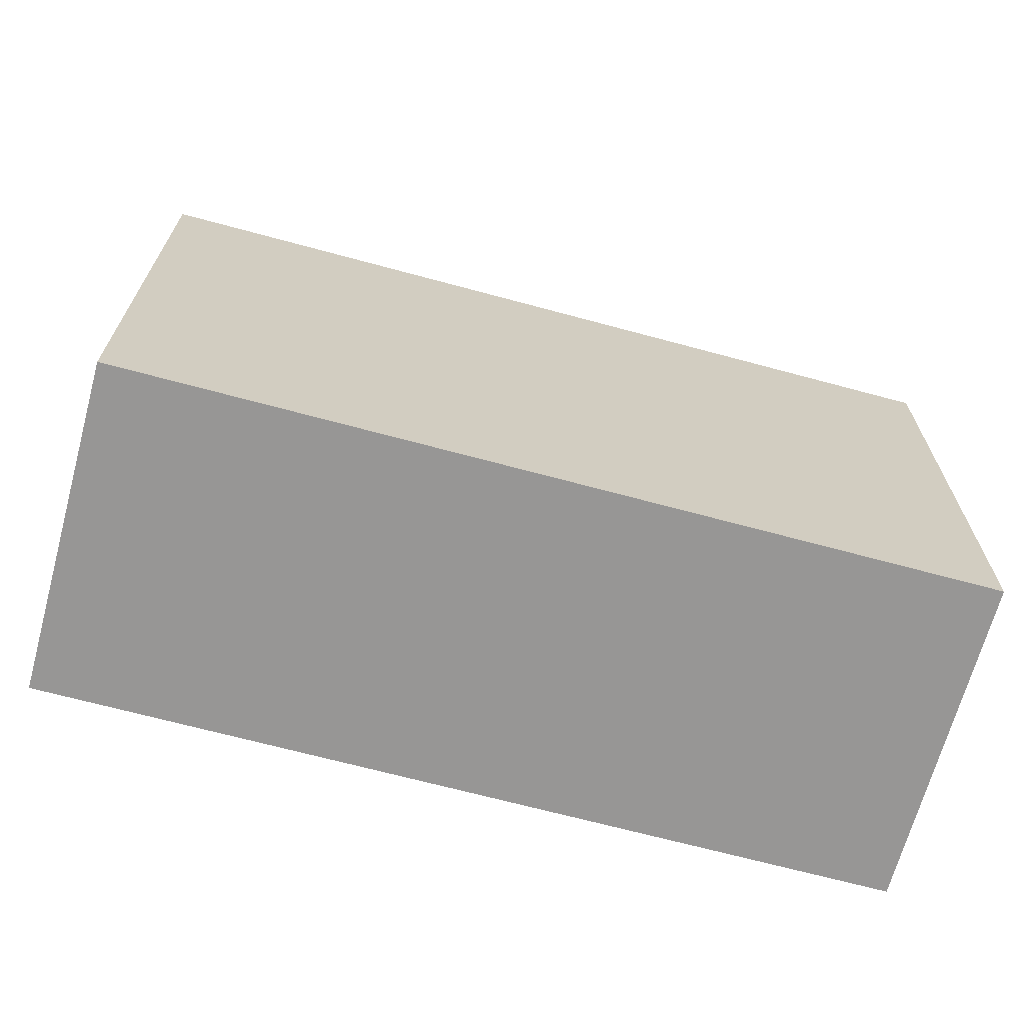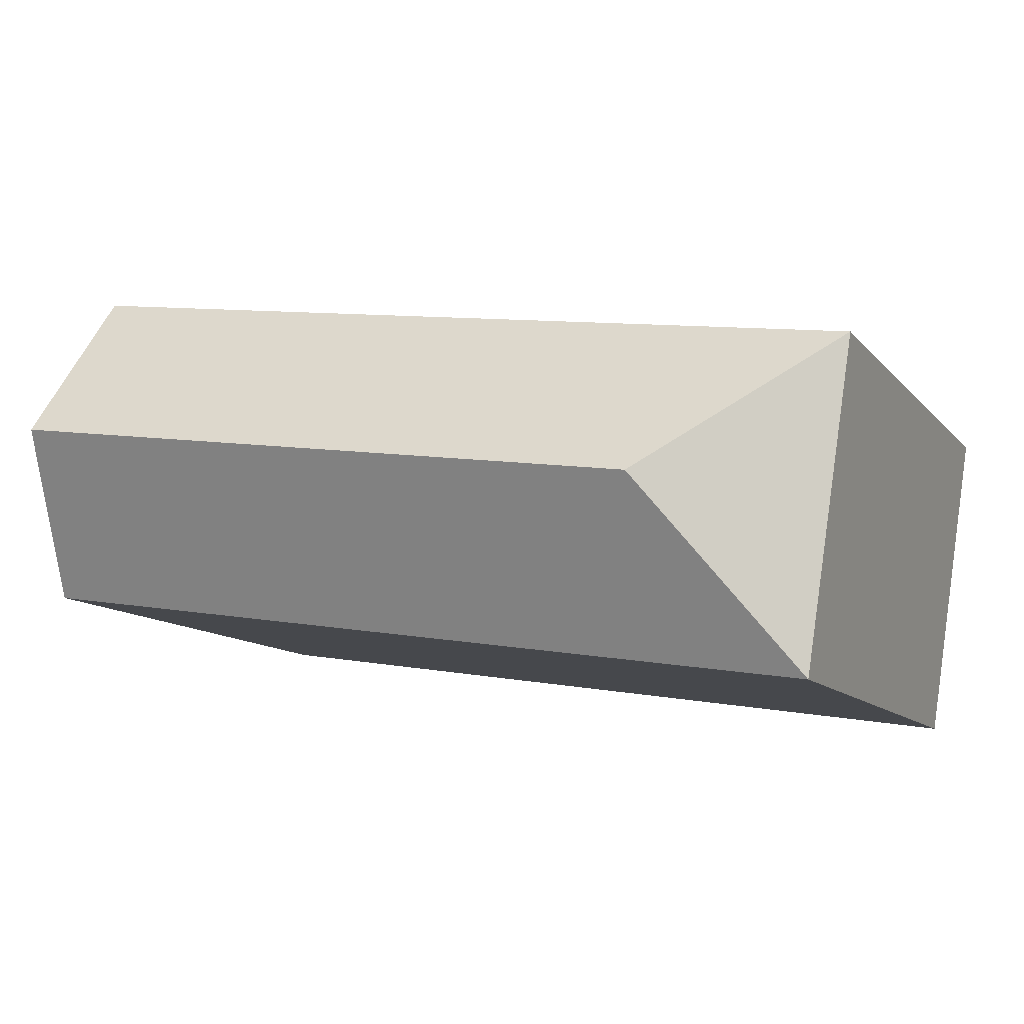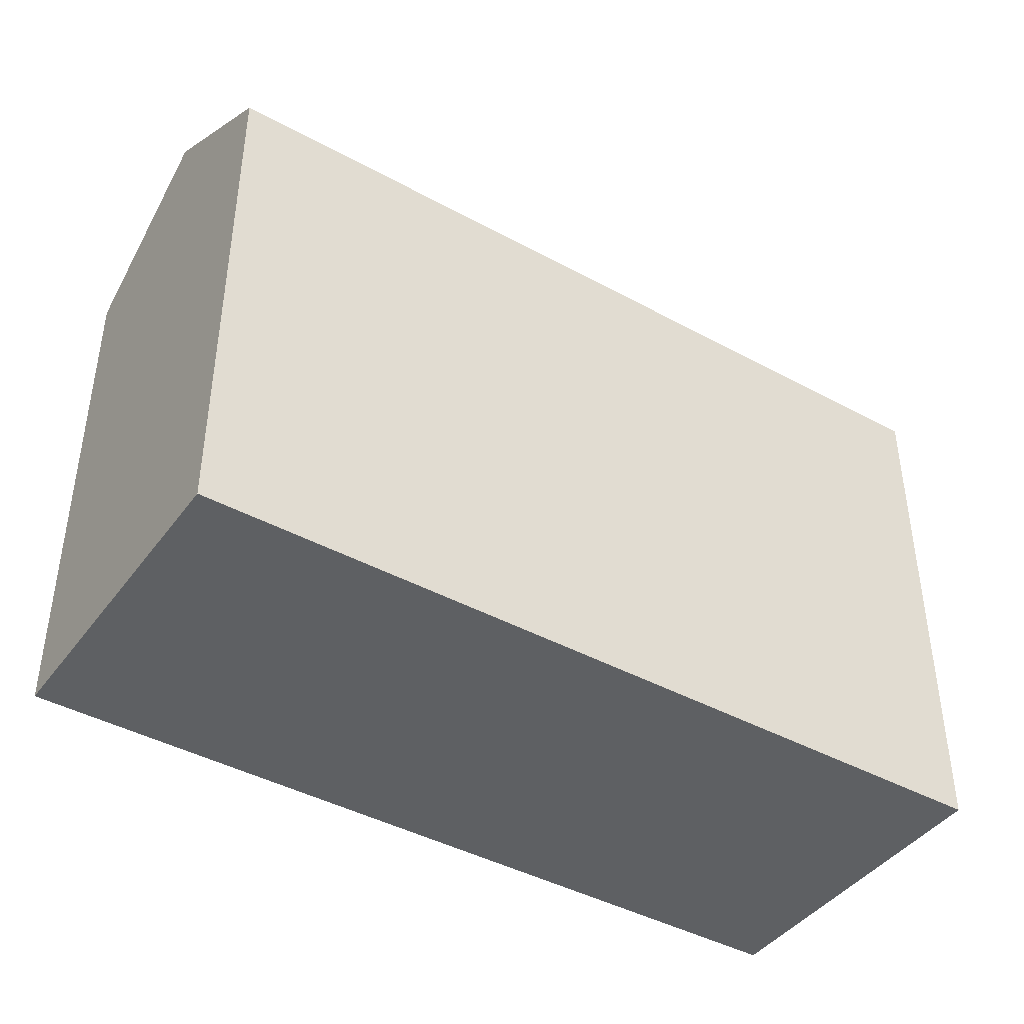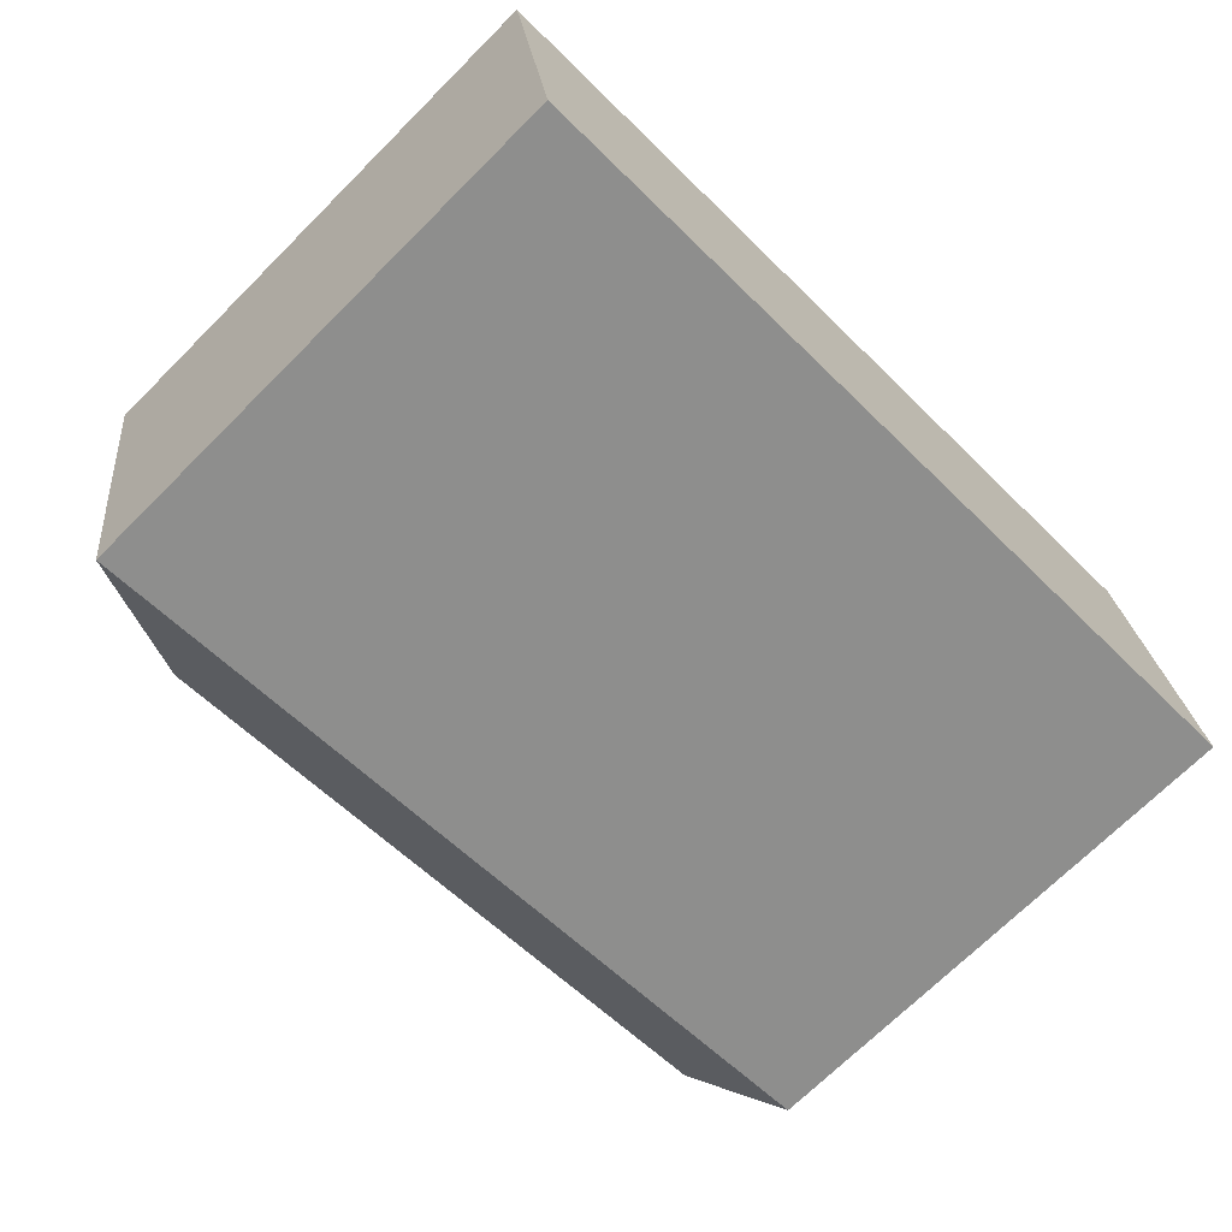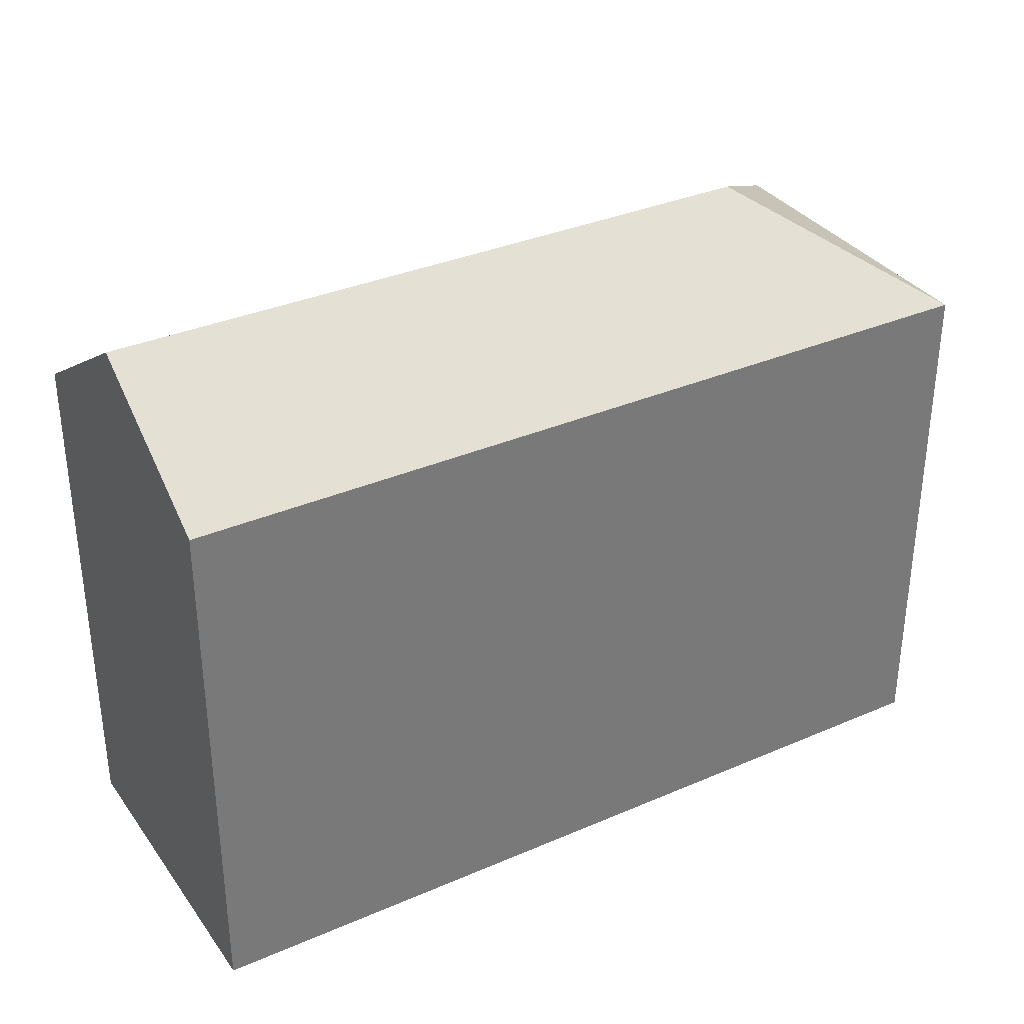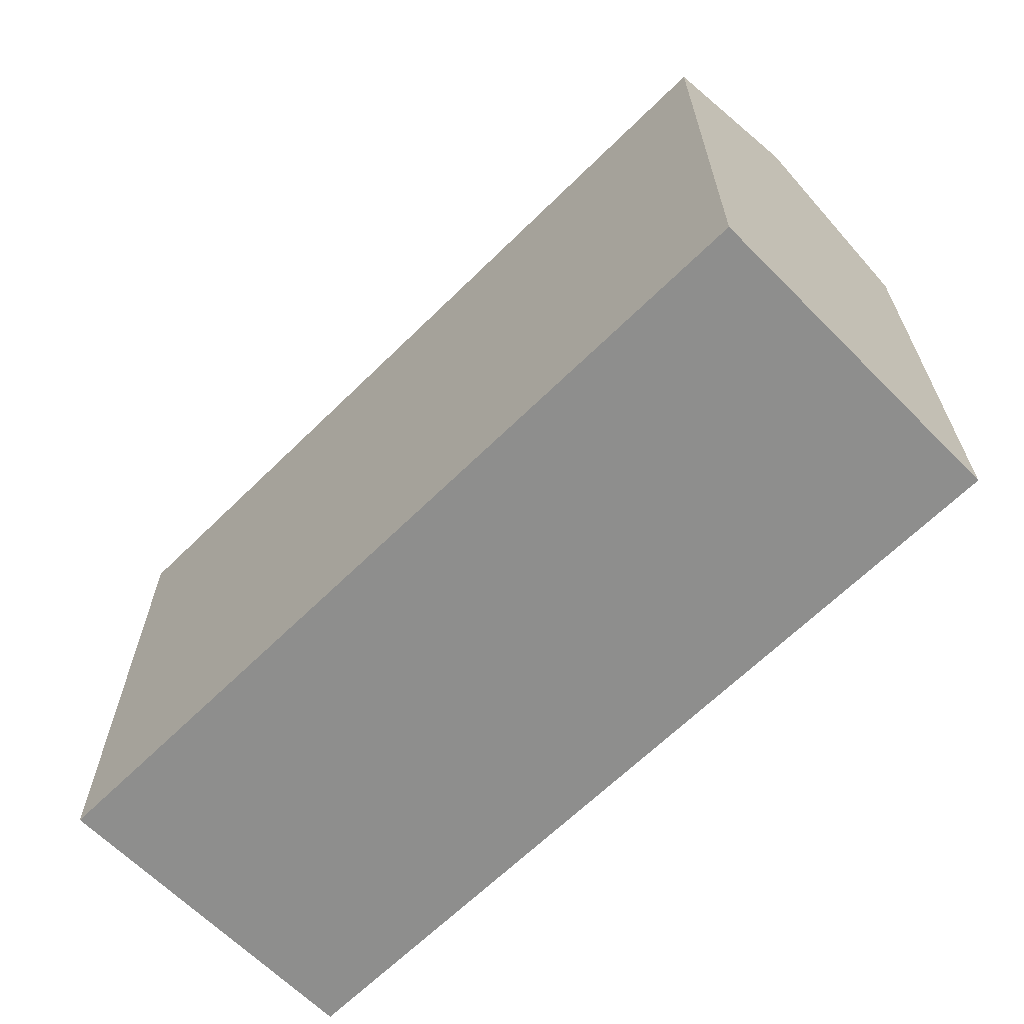
<metadata>
{"format":"obj","ext":"obj","renderer":"f3d","projection":"perspective","resolution":1024,"background":"white","views":[{"elev":-68.0,"azim":156.0,"up":"+Y"},{"elev":-11.4,"azim":-156.1,"up":"+Z"},{"elev":-42.4,"azim":138.0,"up":"+Y"},{"elev":-70.6,"azim":-45.1,"up":"+Z"},{"elev":34.0,"azim":140.8,"up":"+Y"},{"elev":-64.9,"azim":35.9,"up":"+Y"}]}
</metadata>
<code>
v  0.0004754 22.27 -0.0007059
v  2.133 8.46e-16 -13.82
v  0 0 0
v  2.134 22.27 -13.82
v  37.39 5.107e-16 -8.341
v  37.39 22.27 -8.342
v  35.25 -3.352e-16 5.474
v  35.25 22.27 5.474
v  36.32 26.74 -1.434
v  7.974 26.74 -5.836
g defaultobject
f 1 2 3
f 2 1 4
f 4 5 2
f 5 4 6
f 6 7 5
f 7 6 8
f 8 6 9
f 7 1 3
f 1 7 8
f 5 3 2
f 3 5 7
f 10 4 1
f 6 10 9
f 10 6 4
f 9 1 8
f 1 9 10

</code>
